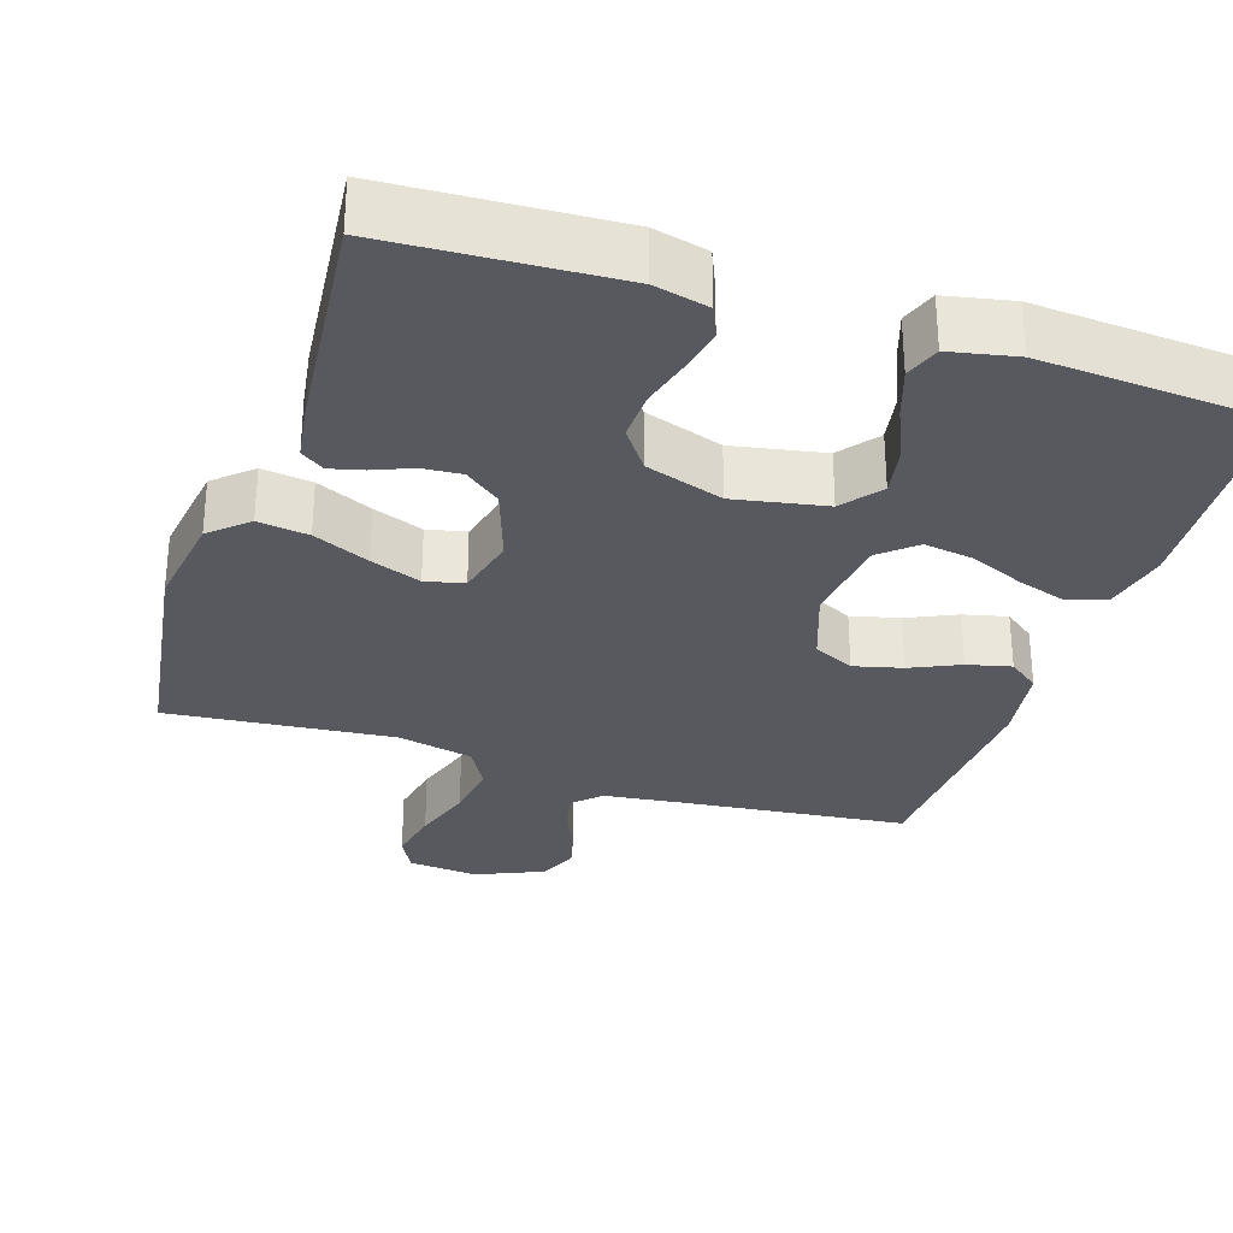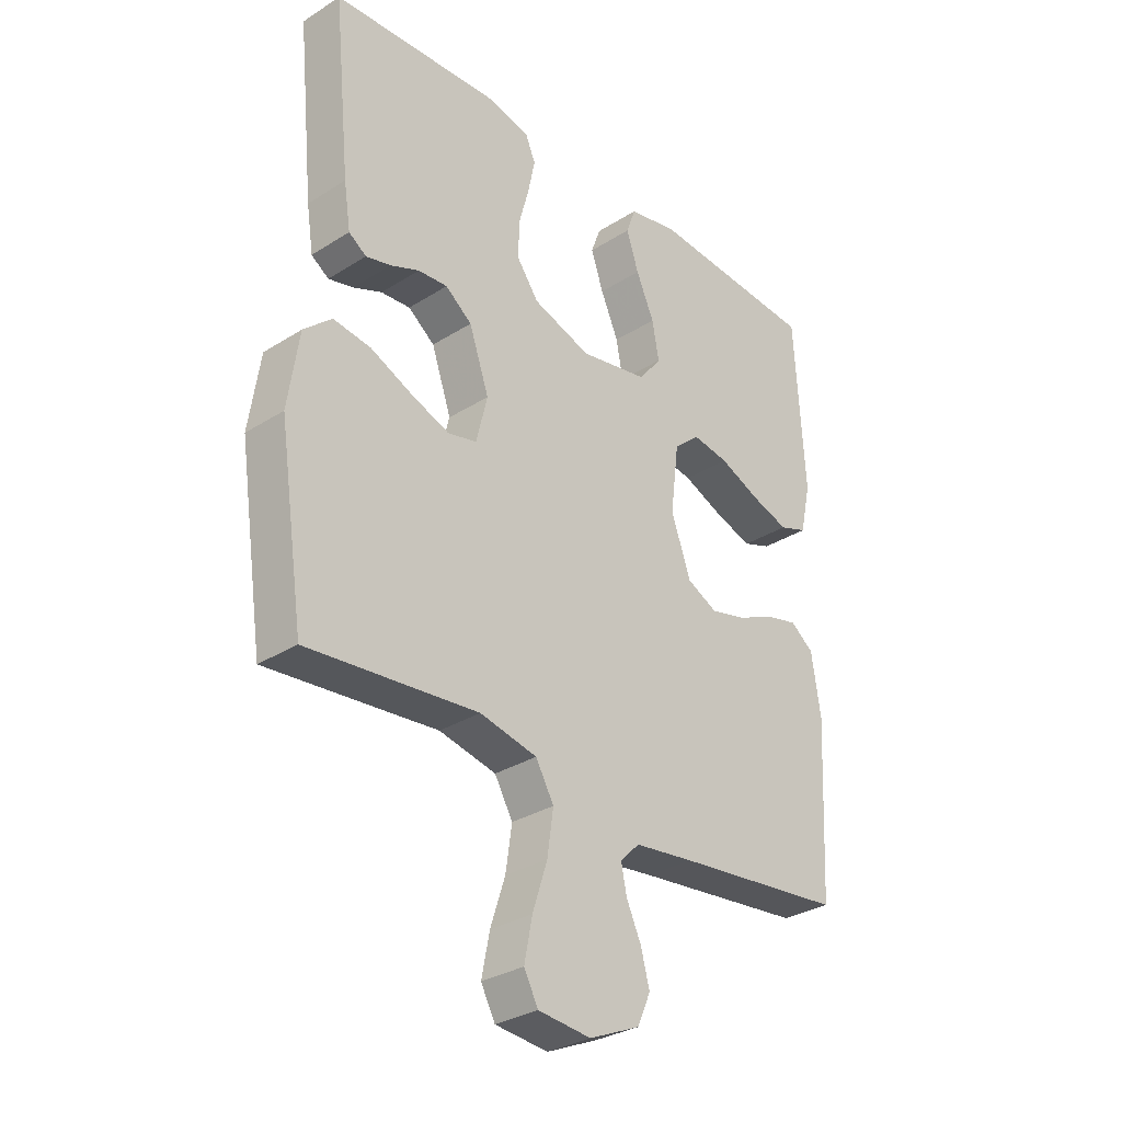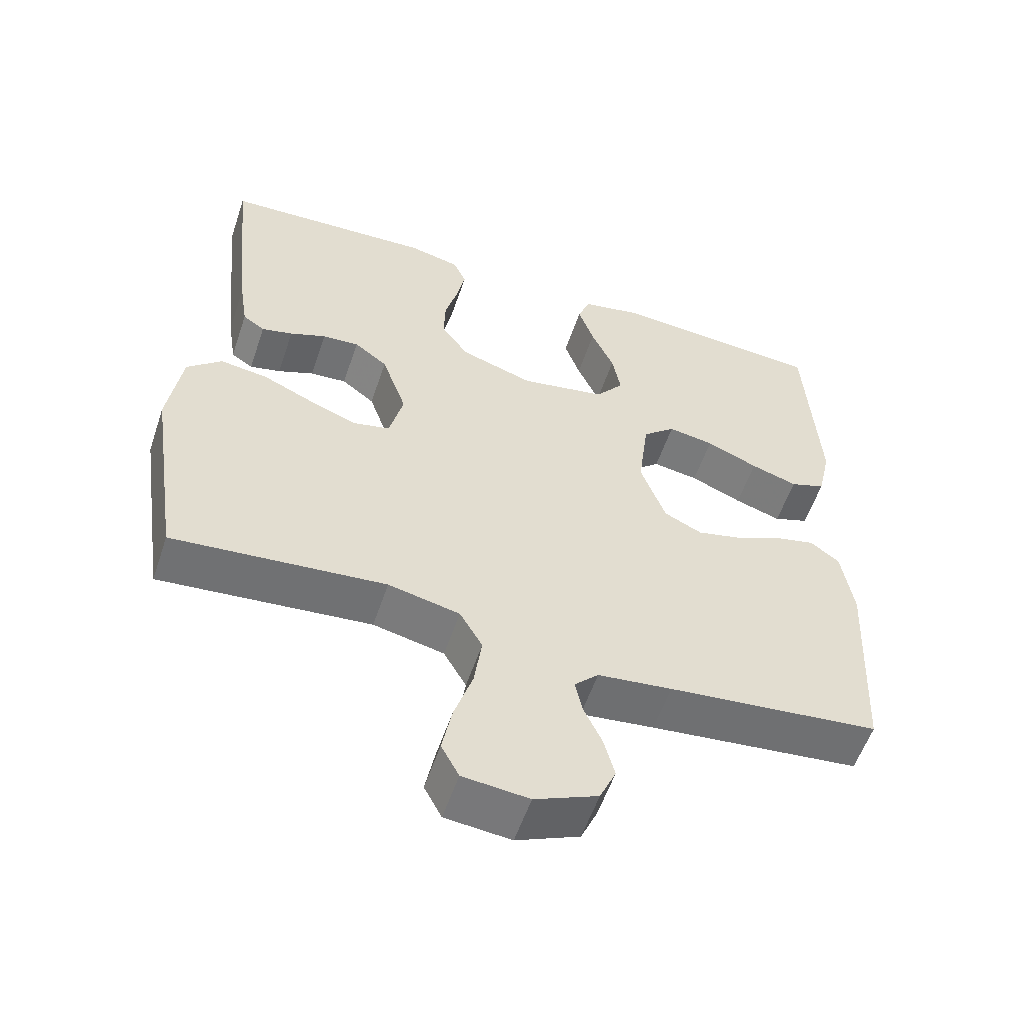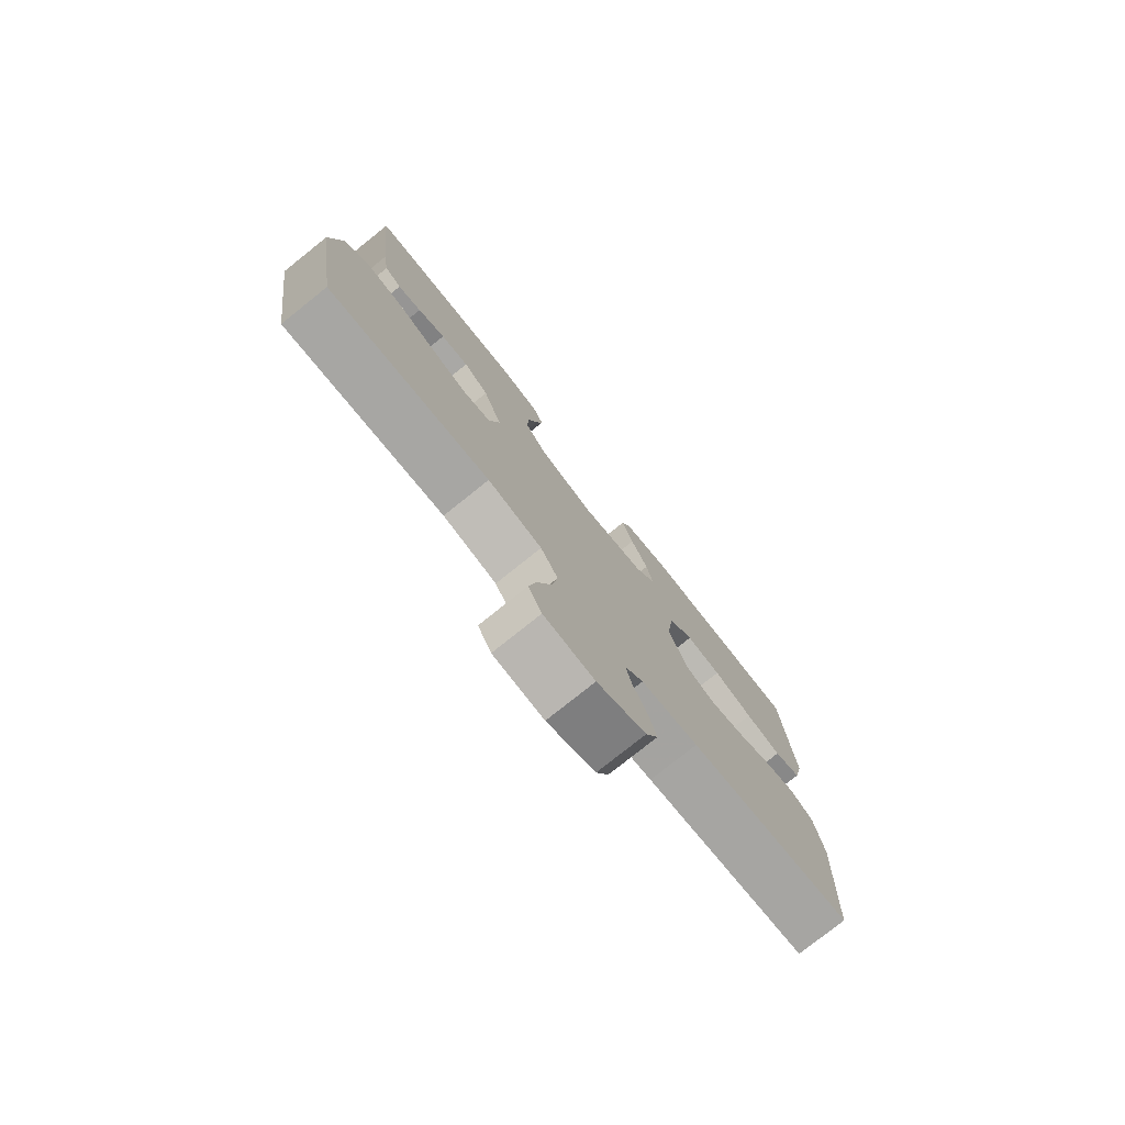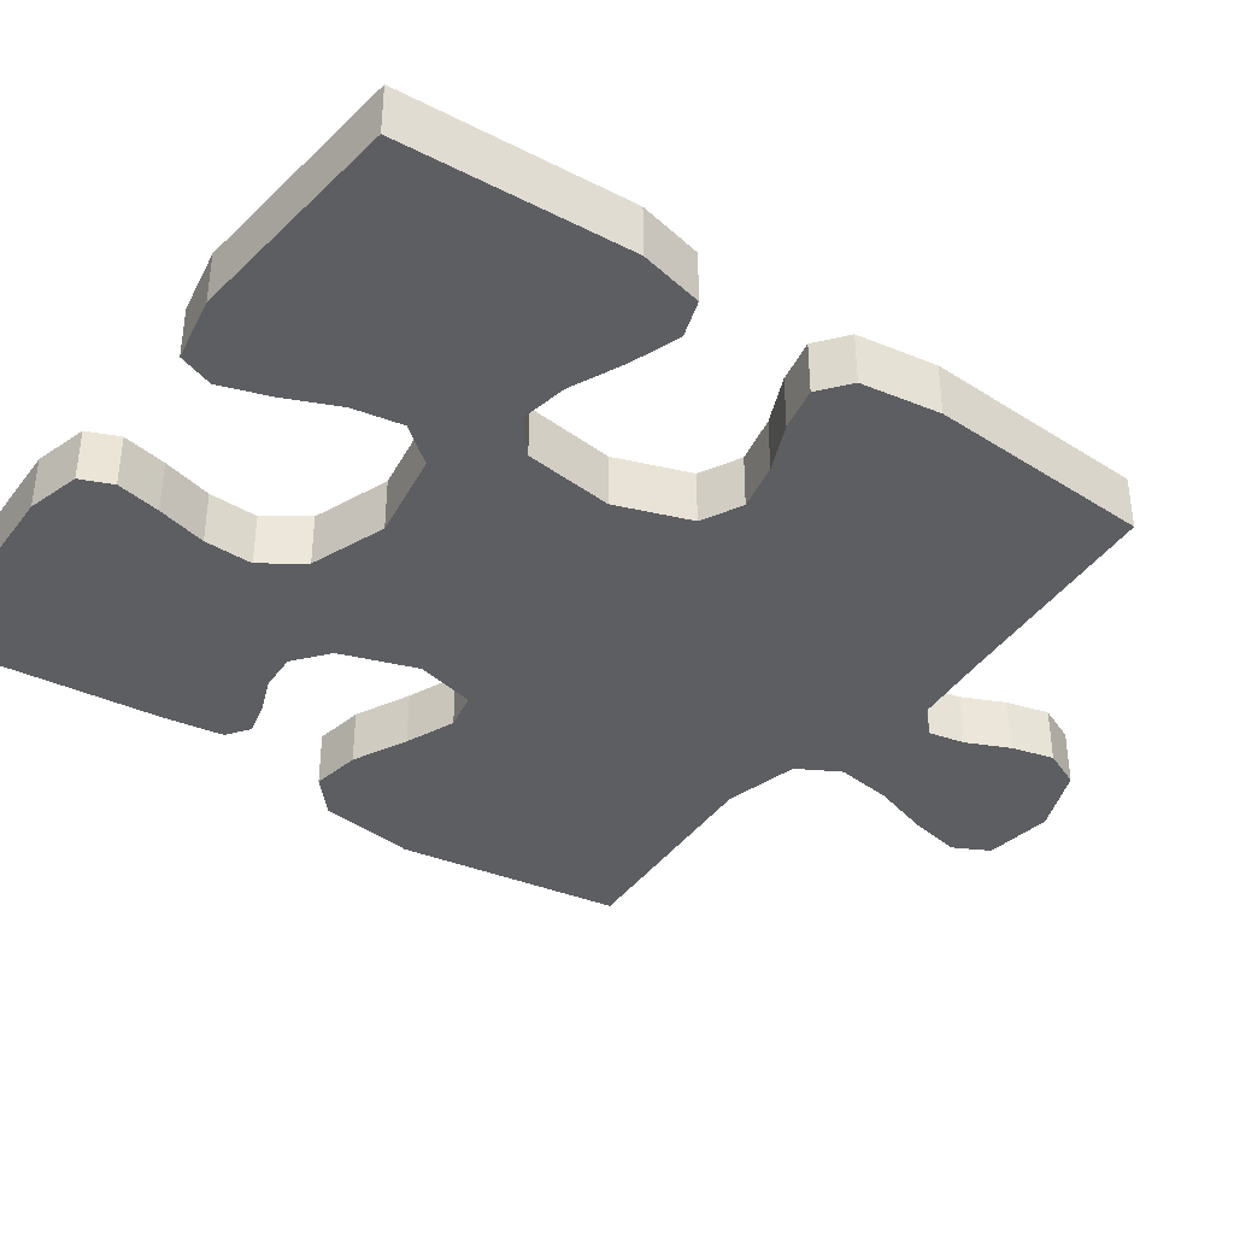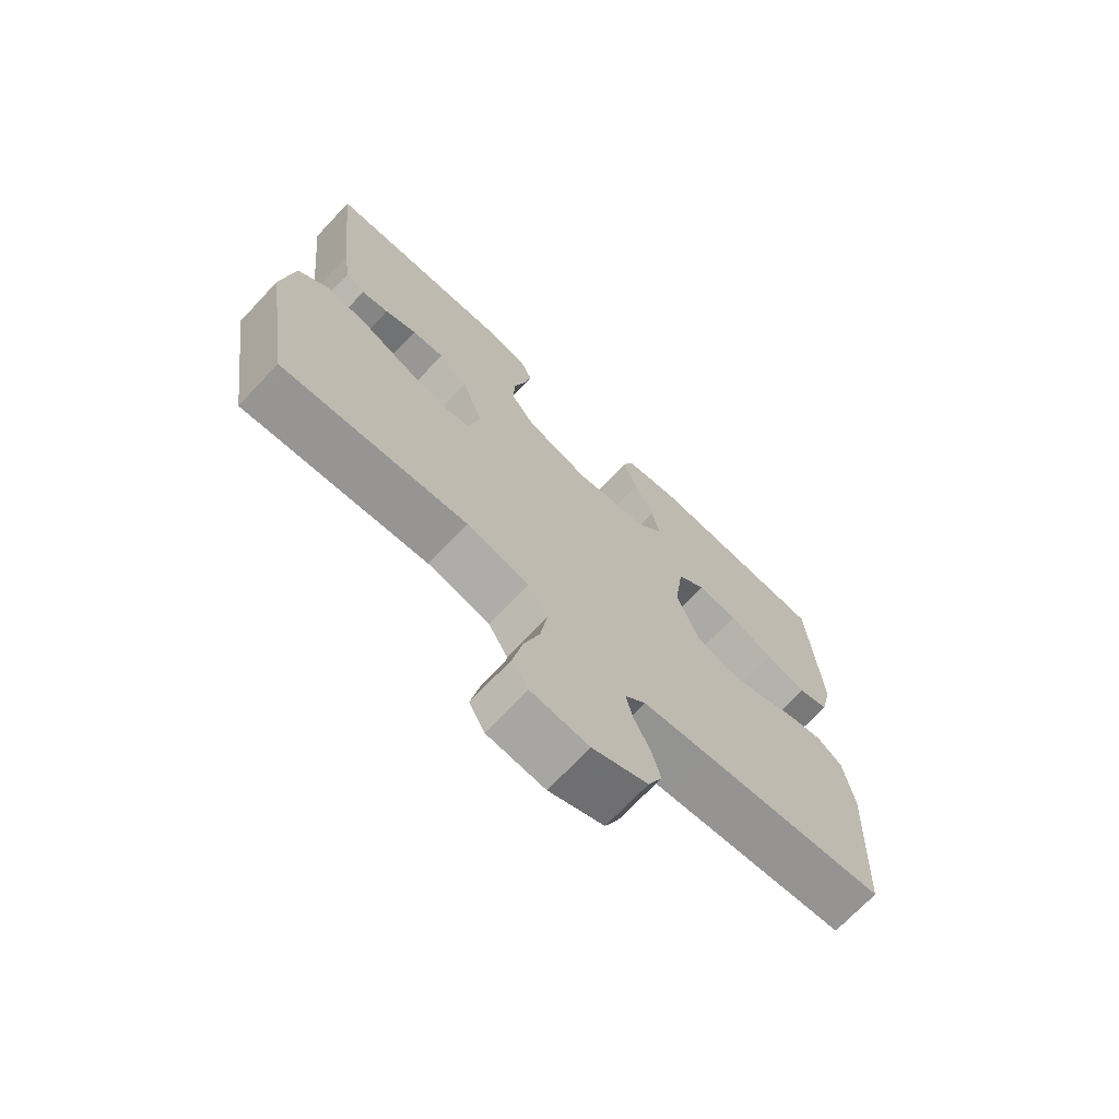
<metadata>
{"format":"obj","ext":"obj","renderer":"f3d","projection":"perspective","resolution":1024,"background":"white","views":[{"elev":-30.4,"azim":-18.1,"up":"+Y"},{"elev":-31.2,"azim":-48.0,"up":"+Z"},{"elev":-56.5,"azim":-18.6,"up":"+Z"},{"elev":-78.2,"azim":-51.4,"up":"+Z"},{"elev":-37.6,"azim":53.8,"up":"+Y"},{"elev":-71.1,"azim":-43.4,"up":"+Z"}]}
</metadata>
<code>
v 0.5 0.07 -0.5
v 0.2 0.07 -0.533
v 0.095 0.07 -0.546
v 0.061 0.07 -0.58
v 0.071 0.07 -0.628
v 0.097 0.07 -0.684
v 0.112 0.07 -0.741
v 0.089 0.07 -0.793
v 0 0.07 -0.832
v -0.093 0.07 -0.823
v -0.118 0.07 -0.776
v -0.104 0.07 -0.705
v -0.078 0.07 -0.625
v -0.067 0.07 -0.549
v -0.099 0.07 -0.493
v -0.2 0.07 -0.471
v -0.5 0.07 -0.5
v -0.545 0.07 -0.2
v -0.526 0.07 -0.07
v -0.477 0.07 -0.026
v -0.41 0.07 -0.035
v -0.336 0.07 -0.068
v -0.269 0.07 -0.093
v -0.218 0.07 -0.081
v -0.198 0.07 0
v -0.233 0.07 0.101
v -0.28 0.07 0.137
v -0.332 0.07 0.133
v -0.383 0.07 0.112
v -0.427 0.07 0.101
v -0.458 0.07 0.122
v -0.47 0.07 0.2
v -0.5 0.07 0.5
v -0.2 0.07 0.516
v -0.128 0.07 0.499
v -0.11 0.07 0.457
v -0.122 0.07 0.398
v -0.14 0.07 0.331
v -0.142 0.07 0.266
v -0.103 0.07 0.212
v 0 0.07 0.178
v 0.121 0.07 0.201
v 0.161 0.07 0.252
v 0.149 0.07 0.318
v 0.117 0.07 0.39
v 0.095 0.07 0.455
v 0.112 0.07 0.502
v 0.2 0.07 0.52
v 0.5 0.07 0.5
v 0.517 0.07 0.2
v 0.498 0.07 0.115
v 0.448 0.07 0.097
v 0.382 0.07 0.118
v 0.309 0.07 0.149
v 0.244 0.07 0.159
v 0.198 0.07 0.119
v 0.183 0.07 0
v 0.218 0.07 -0.098
v 0.272 0.07 -0.124
v 0.336 0.07 -0.108
v 0.401 0.07 -0.078
v 0.459 0.07 -0.064
v 0.5 0.07 -0.095
v 0.516 0.07 -0.2
v 0.5 0 -0.5
v 0.2 0 -0.533
v 0.095 0 -0.546
v 0.061 0 -0.58
v 0.071 0 -0.628
v 0.097 0 -0.684
v 0.112 0 -0.741
v 0.089 0 -0.793
v 0 0 -0.832
v -0.093 0 -0.823
v -0.118 0 -0.776
v -0.104 0 -0.705
v -0.078 0 -0.625
v -0.067 0 -0.549
v -0.099 0 -0.493
v -0.2 0 -0.471
v -0.5 0 -0.5
v -0.545 0 -0.2
v -0.526 0 -0.07
v -0.477 0 -0.026
v -0.41 0 -0.035
v -0.336 0 -0.068
v -0.269 0 -0.093
v -0.218 0 -0.081
v -0.198 0 0
v -0.233 0 0.101
v -0.28 0 0.137
v -0.332 0 0.133
v -0.383 0 0.112
v -0.427 0 0.101
v -0.458 0 0.122
v -0.47 0 0.2
v -0.5 0 0.5
v -0.2 0 0.516
v -0.128 0 0.499
v -0.11 0 0.457
v -0.122 0 0.398
v -0.14 0 0.331
v -0.142 0 0.266
v -0.103 0 0.212
v 0 0 0.178
v 0.121 0 0.201
v 0.161 0 0.252
v 0.149 0 0.318
v 0.117 0 0.39
v 0.095 0 0.455
v 0.112 0 0.502
v 0.2 0 0.52
v 0.5 0 0.5
v 0.517 0 0.2
v 0.498 0 0.115
v 0.448 0 0.097
v 0.382 0 0.118
v 0.309 0 0.149
v 0.244 0 0.159
v 0.198 0 0.119
v 0.183 0 0
v 0.218 0 -0.098
v 0.272 0 -0.124
v 0.336 0 -0.108
v 0.401 0 -0.078
v 0.459 0 -0.064
v 0.5 0 -0.095
v 0.516 0 -0.2
f 63 64 1 2
f 60 61 62 63
f 59 60 63 2
f 58 59 2 3
f 57 58 3 4
f 56 57 4
f 51 52 53 54
f 49 50 51 54
f 49 54 55
f 48 49 55 56
f 44 45 46 47
f 44 47 48 56
f 35 36 37 38
f 33 34 35 38
f 33 38 39
f 32 33 39 40
f 28 29 30 31
f 28 31 32 40
f 19 20 21 22
f 19 22 23
f 16 17 18 19
f 15 16 19 23
f 14 15 23 24
f 10 11 12 13
f 10 13 14
f 9 10 14
f 8 9 14
f 5 6 7 8
f 4 5 8 14
f 43 44 56
f 42 43 56 4
f 41 42 4 14
f 27 28 40 41
f 26 27 41
f 25 26 41
f 14 24 25 41
f 66 65 128 127
f 127 126 125 124
f 66 127 124 123
f 67 66 123 122
f 68 67 122 121
f 68 121 120
f 118 117 116 115
f 118 115 114 113
f 119 118 113
f 120 119 113 112
f 111 110 109 108
f 120 112 111 108
f 102 101 100 99
f 102 99 98 97
f 103 102 97
f 104 103 97 96
f 95 94 93 92
f 104 96 95 92
f 86 85 84 83
f 87 86 83
f 83 82 81 80
f 87 83 80 79
f 88 87 79 78
f 77 76 75 74
f 78 77 74
f 78 74 73
f 78 73 72
f 72 71 70 69
f 78 72 69 68
f 120 108 107
f 68 120 107 106
f 78 68 106 105
f 105 104 92 91
f 105 91 90
f 105 90 89
f 105 89 88 78
f 1 65 66 2
f 2 66 67 3
f 3 67 68 4
f 4 68 69 5
f 5 69 70 6
f 6 70 71 7
f 7 71 72 8
f 8 72 73 9
f 9 73 74 10
f 10 74 75 11
f 11 75 76 12
f 12 76 77 13
f 13 77 78 14
f 14 78 79 15
f 15 79 80 16
f 16 80 81 17
f 17 81 82 18
f 18 82 83 19
f 19 83 84 20
f 20 84 85 21
f 21 85 86 22
f 22 86 87 23
f 23 87 88 24
f 24 88 89 25
f 25 89 90 26
f 26 90 91 27
f 27 91 92 28
f 28 92 93 29
f 29 93 94 30
f 30 94 95 31
f 31 95 96 32
f 32 96 97 33
f 33 97 98 34
f 34 98 99 35
f 35 99 100 36
f 36 100 101 37
f 37 101 102 38
f 38 102 103 39
f 39 103 104 40
f 40 104 105 41
f 41 105 106 42
f 42 106 107 43
f 43 107 108 44
f 44 108 109 45
f 45 109 110 46
f 46 110 111 47
f 47 111 112 48
f 48 112 113 49
f 49 113 114 50
f 50 114 115 51
f 51 115 116 52
f 52 116 117 53
f 53 117 118 54
f 54 118 119 55
f 55 119 120 56
f 56 120 121 57
f 57 121 122 58
f 58 122 123 59
f 59 123 124 60
f 60 124 125 61
f 61 125 126 62
f 62 126 127 63
f 63 127 128 64
f 64 128 65 1

</code>
